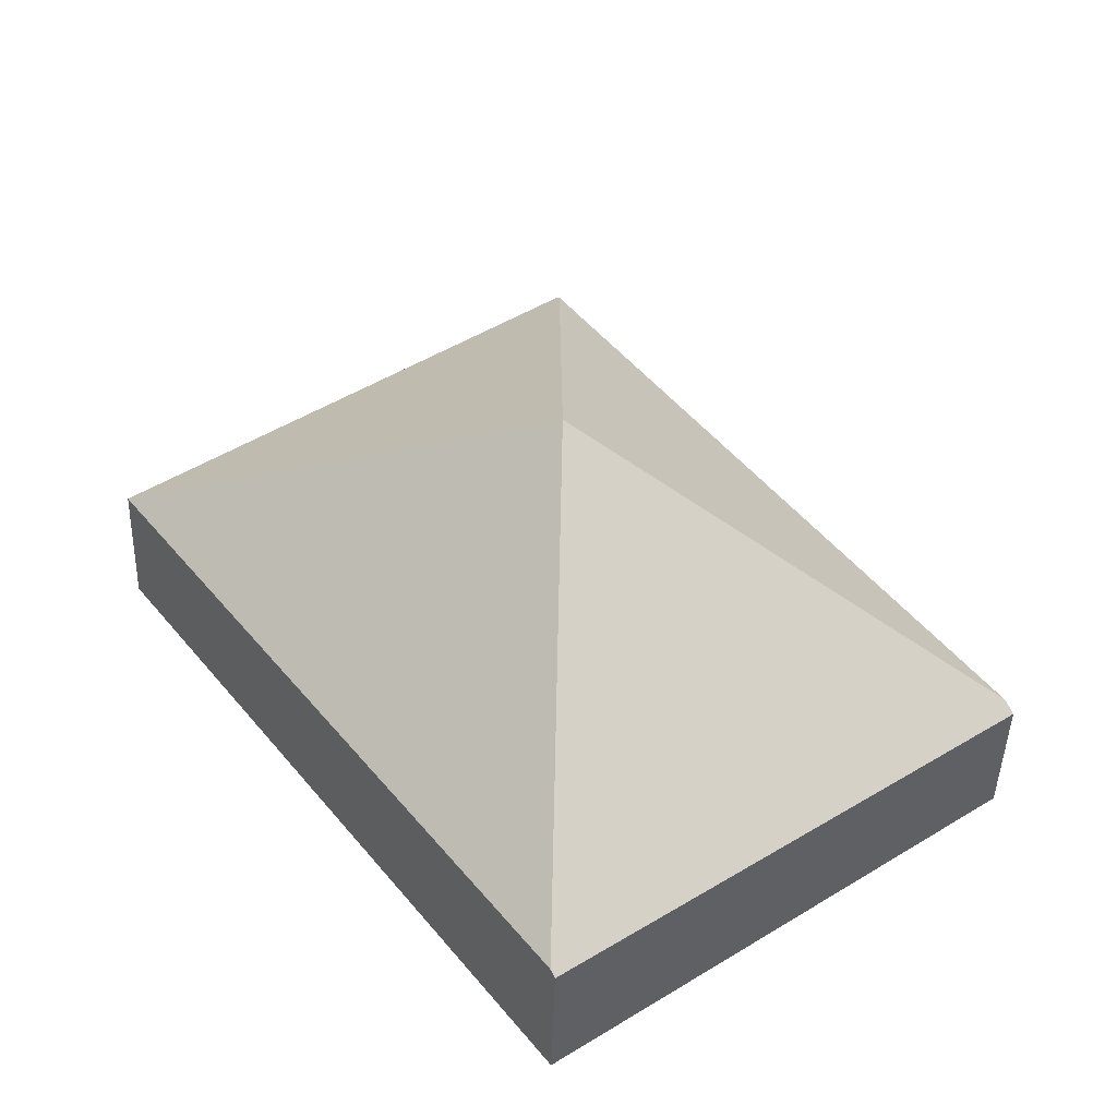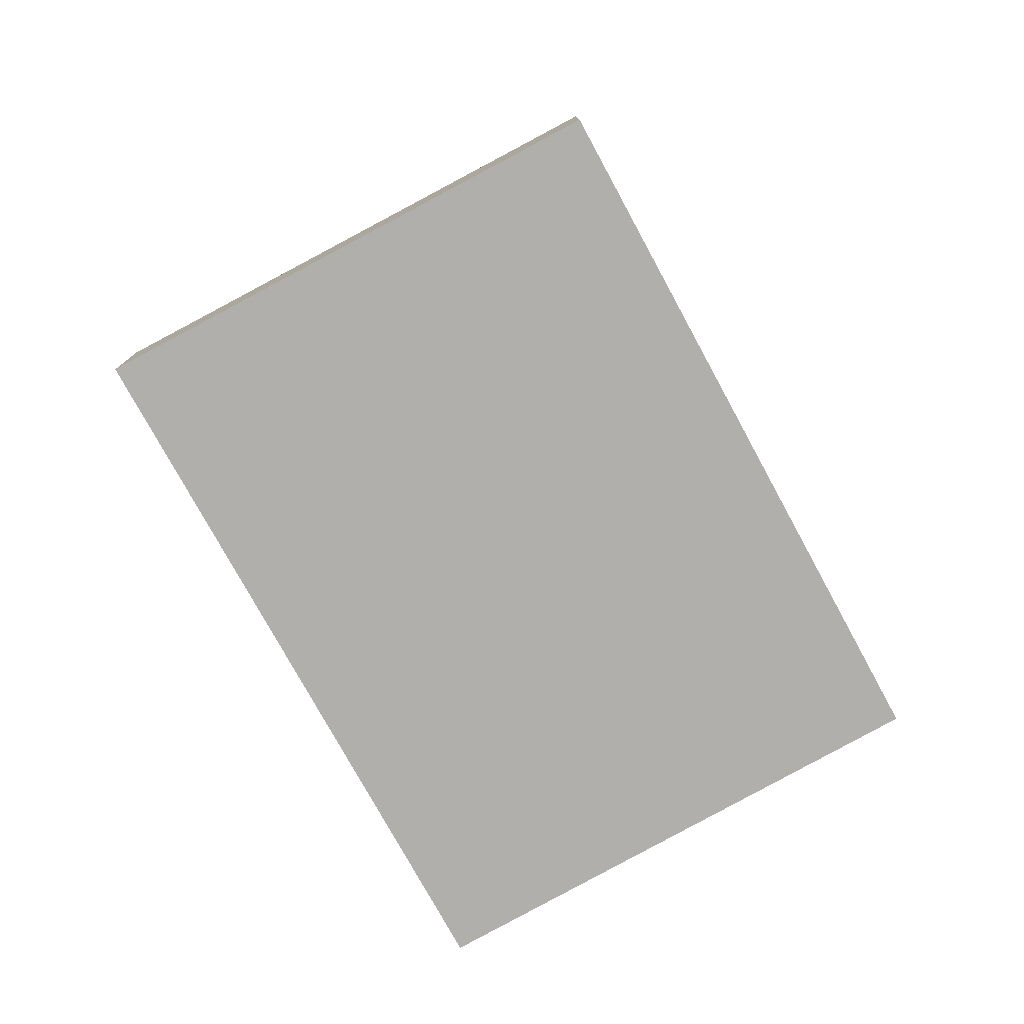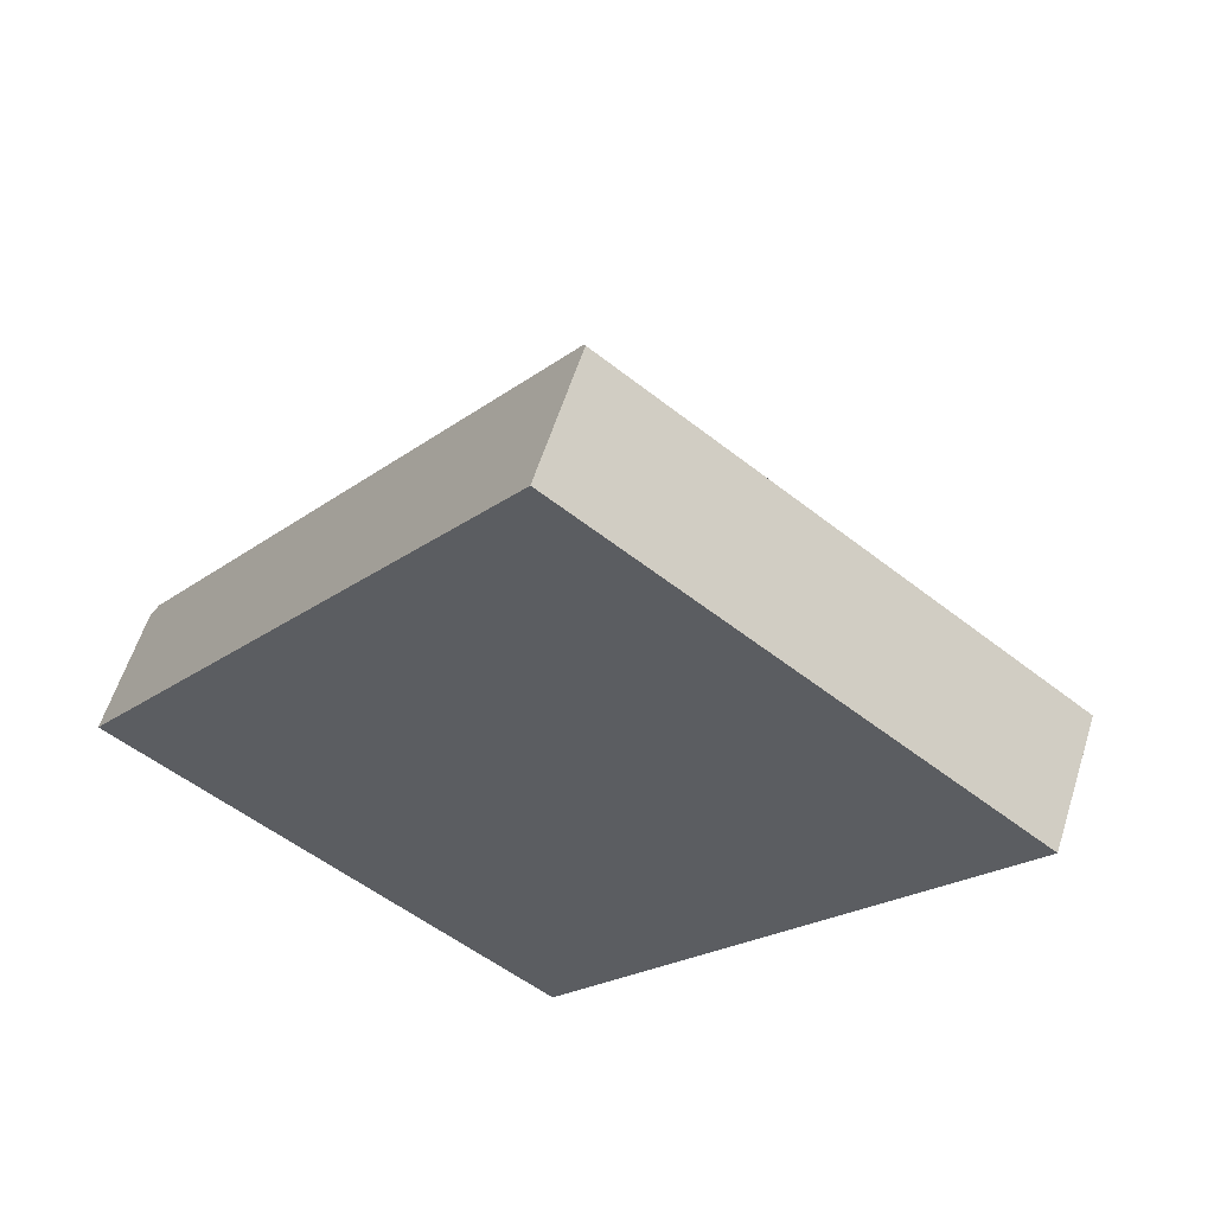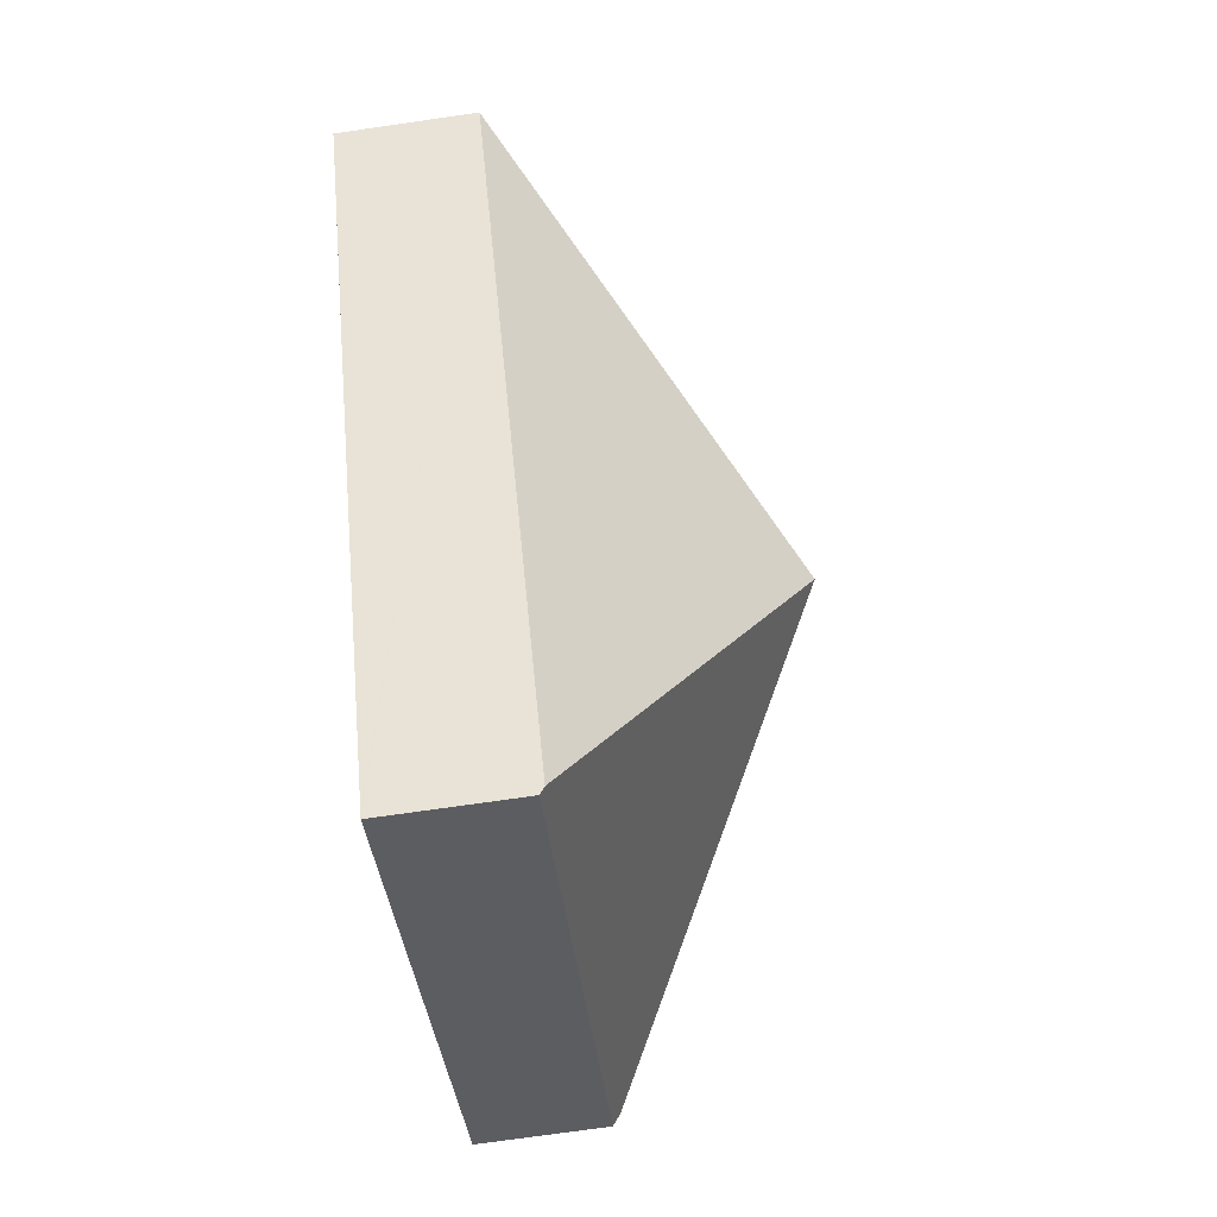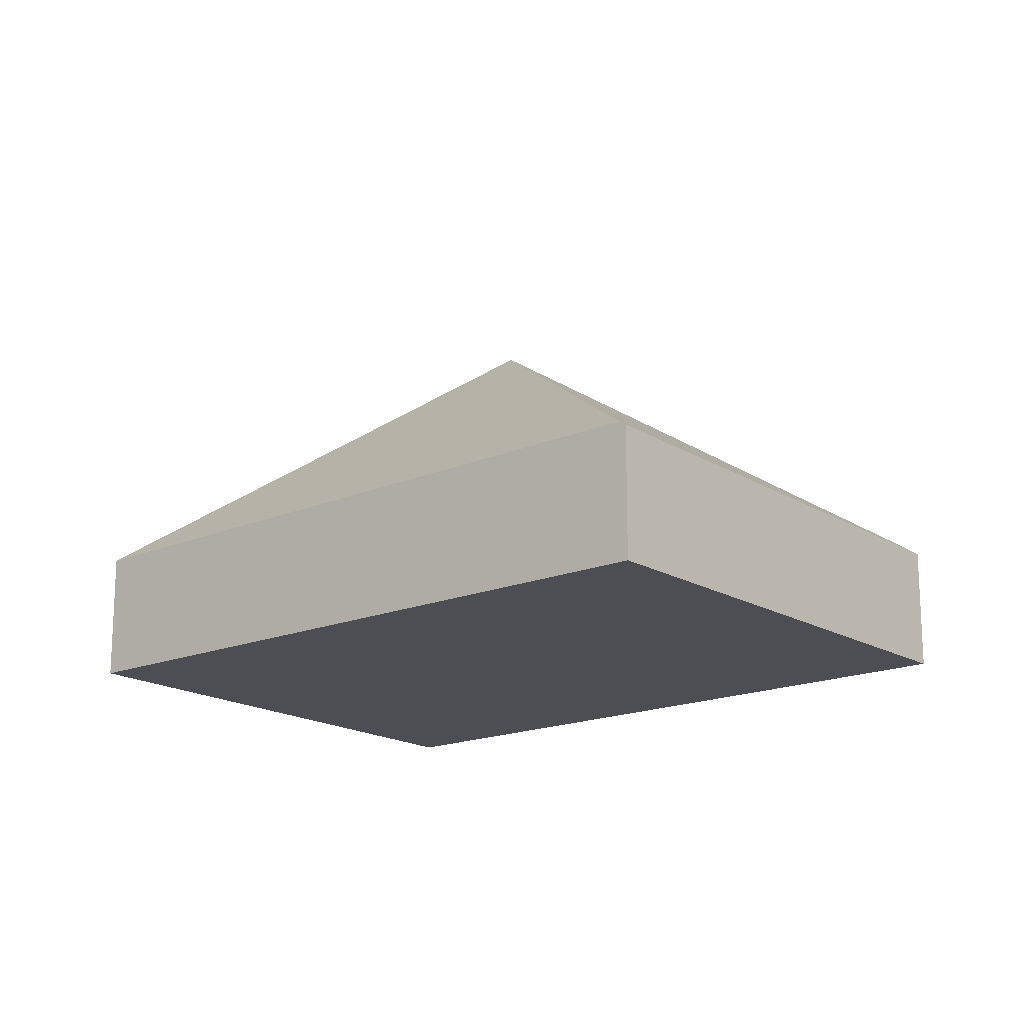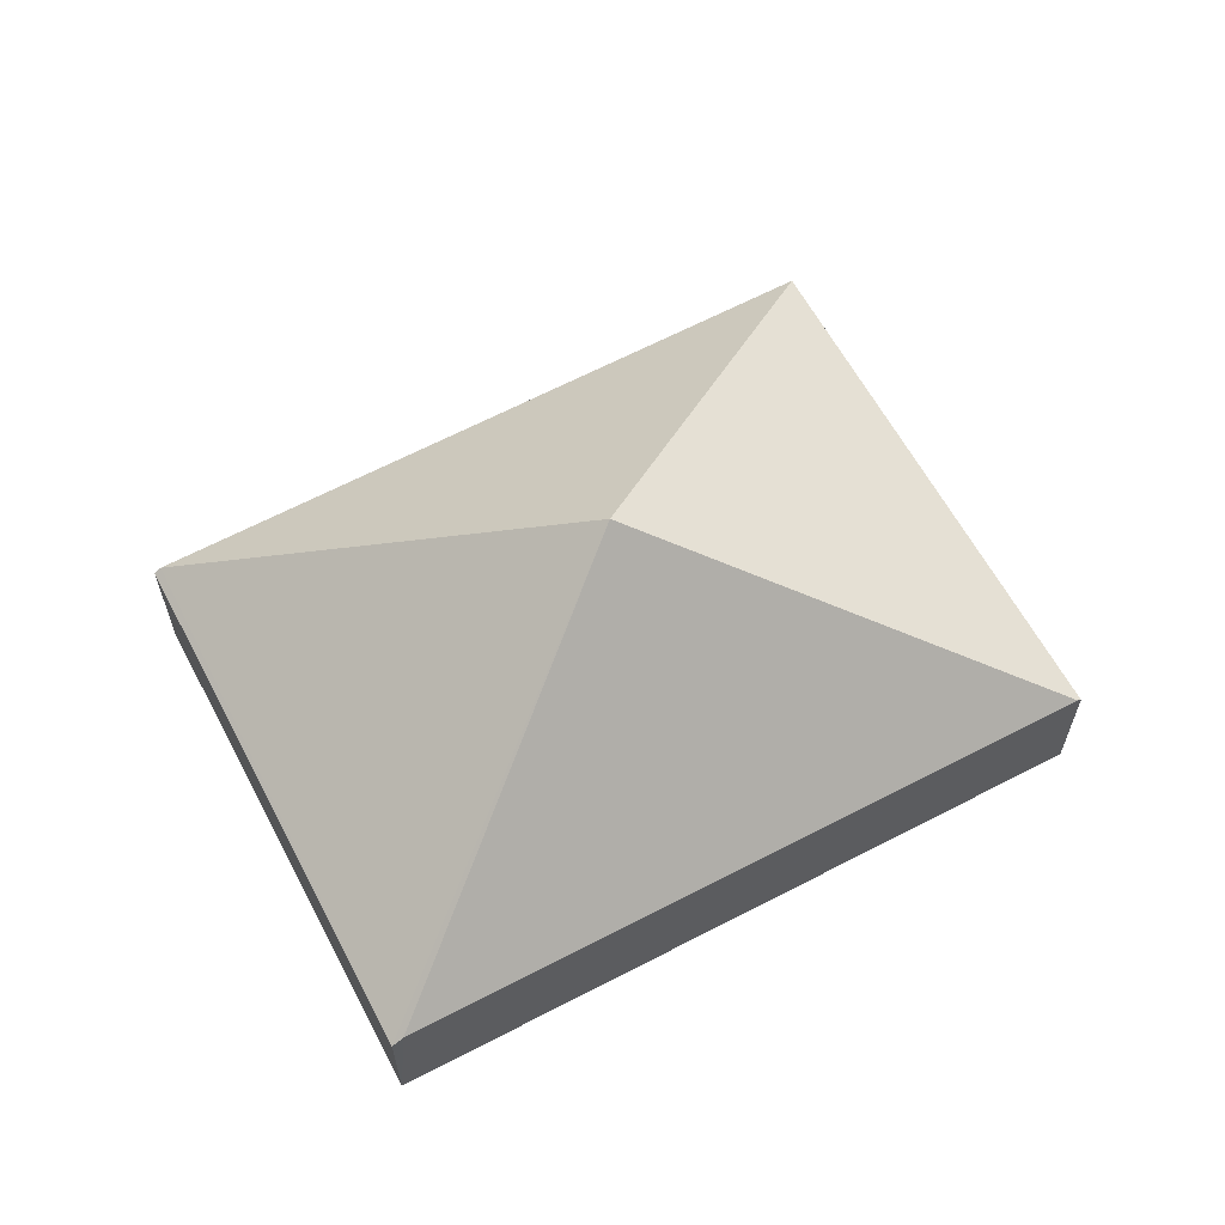
<metadata>
{"format":"obj","ext":"obj","renderer":"f3d","projection":"perspective","resolution":1024,"background":"white","views":[{"elev":-44.4,"azim":178.3,"up":"+Z"},{"elev":-78.3,"azim":65.3,"up":"+Y"},{"elev":58.5,"azim":17.4,"up":"+Z"},{"elev":-73.2,"azim":98.2,"up":"+Z"},{"elev":-17.3,"azim":166.2,"up":"+Y"},{"elev":63.7,"azim":-81.5,"up":"+Y"}]}
</metadata>
<code>
v  3.548 3.005 1.095
v  7.07 1.071 2.124
v  3.58 1.124 -2.542
v  3.534 1.071 4.82
v  3.515 1.092 4.794
v  0 1.026 6.282e-17
v  3.545 1.085 -2.589
v  0.059 1.092 0.081
v  3.545 1.585e-16 -2.589
v  3.58 1.557e-16 -2.542
v  7.07 -1.301e-16 2.124
v  0 0 0
v  0.059 -4.96e-18 0.081
v  3.515 -2.935e-16 4.794
v  3.534 -2.951e-16 4.82
g defaultobject
f 1 2 3
f 1 4 2
f 4 1 5
f 6 3 7
f 3 6 1
f 1 6 8
f 1 8 5
f 3 9 7
f 9 3 2
f 9 2 10
f 10 2 11
f 9 6 7
f 6 9 12
f 12 8 6
f 8 12 5
f 5 12 13
f 5 13 14
f 5 14 4
f 4 14 15
f 15 2 4
f 2 15 11
f 10 12 9
f 12 10 11
f 12 11 13
f 13 11 14
f 14 11 15

</code>
